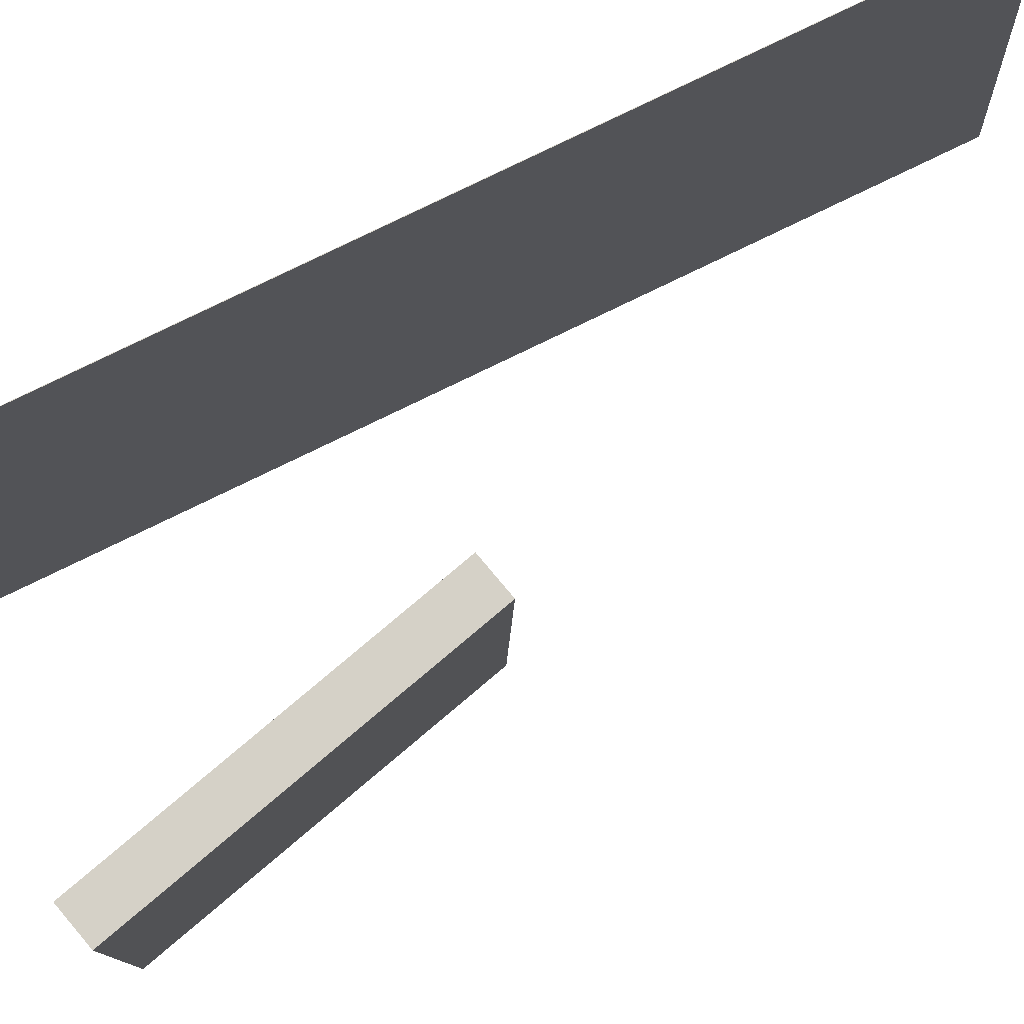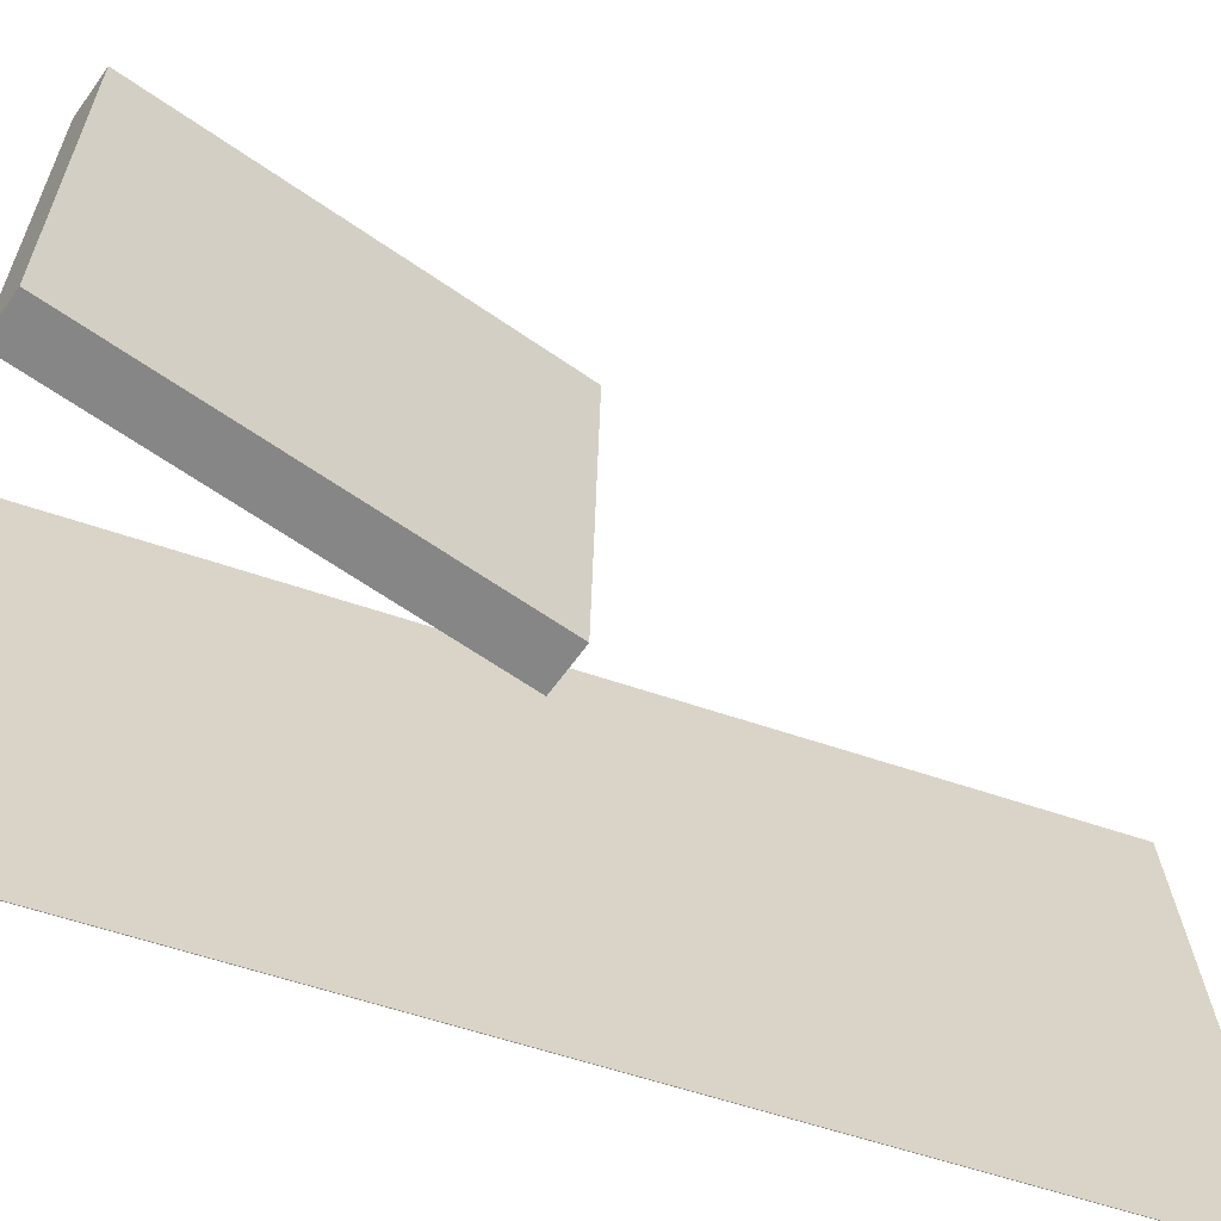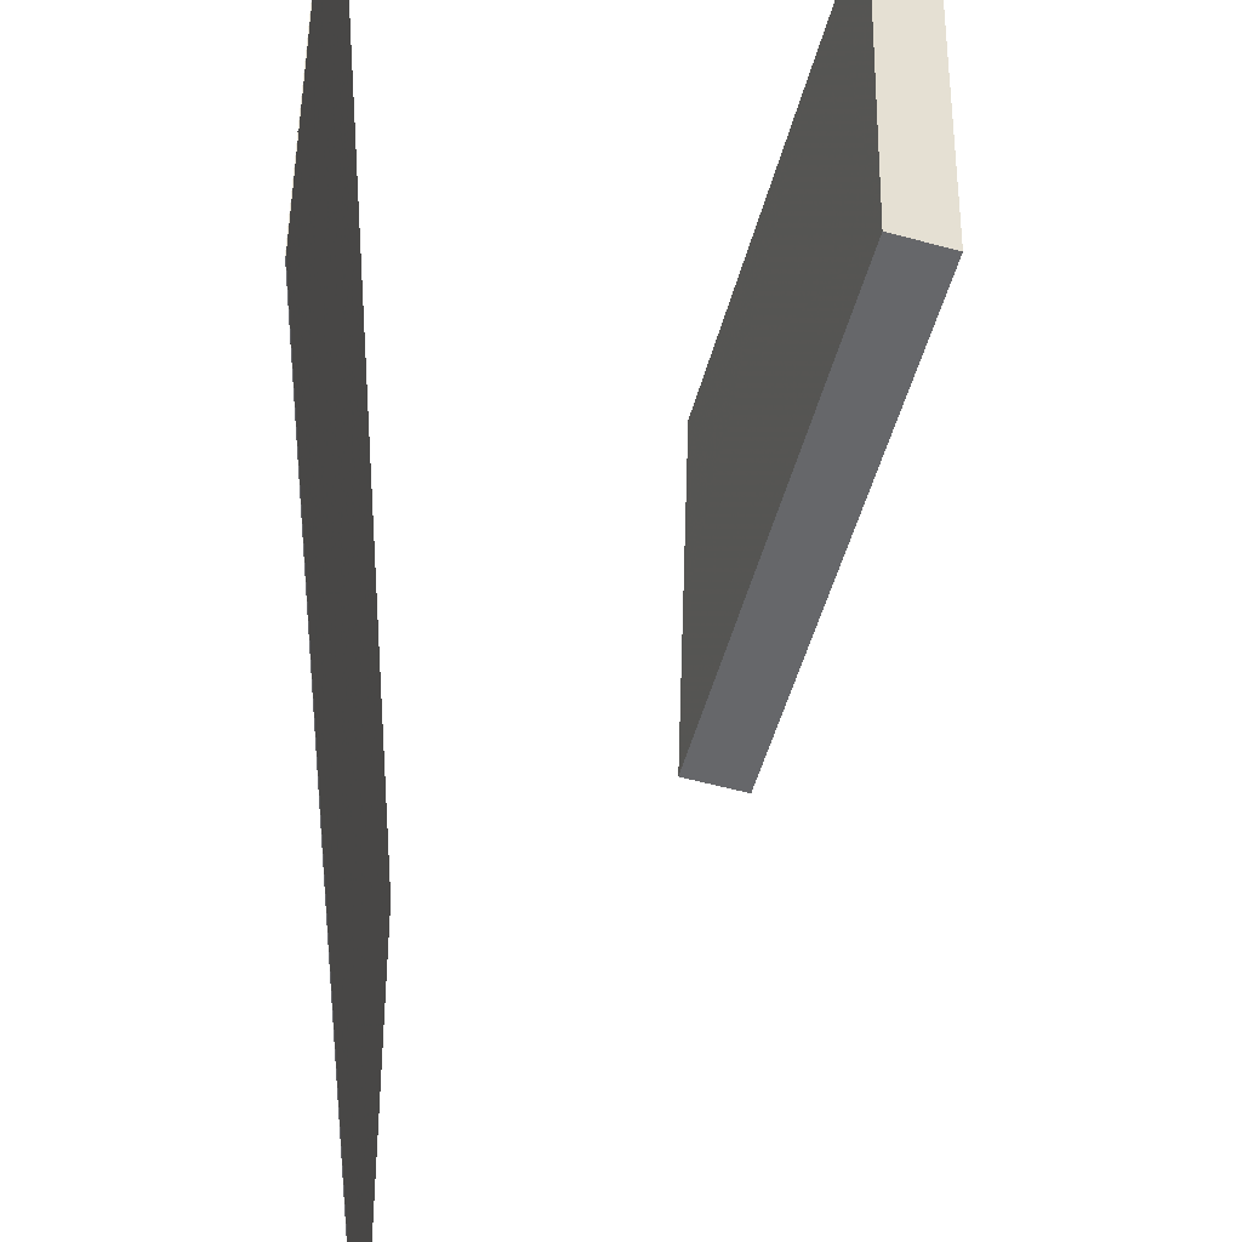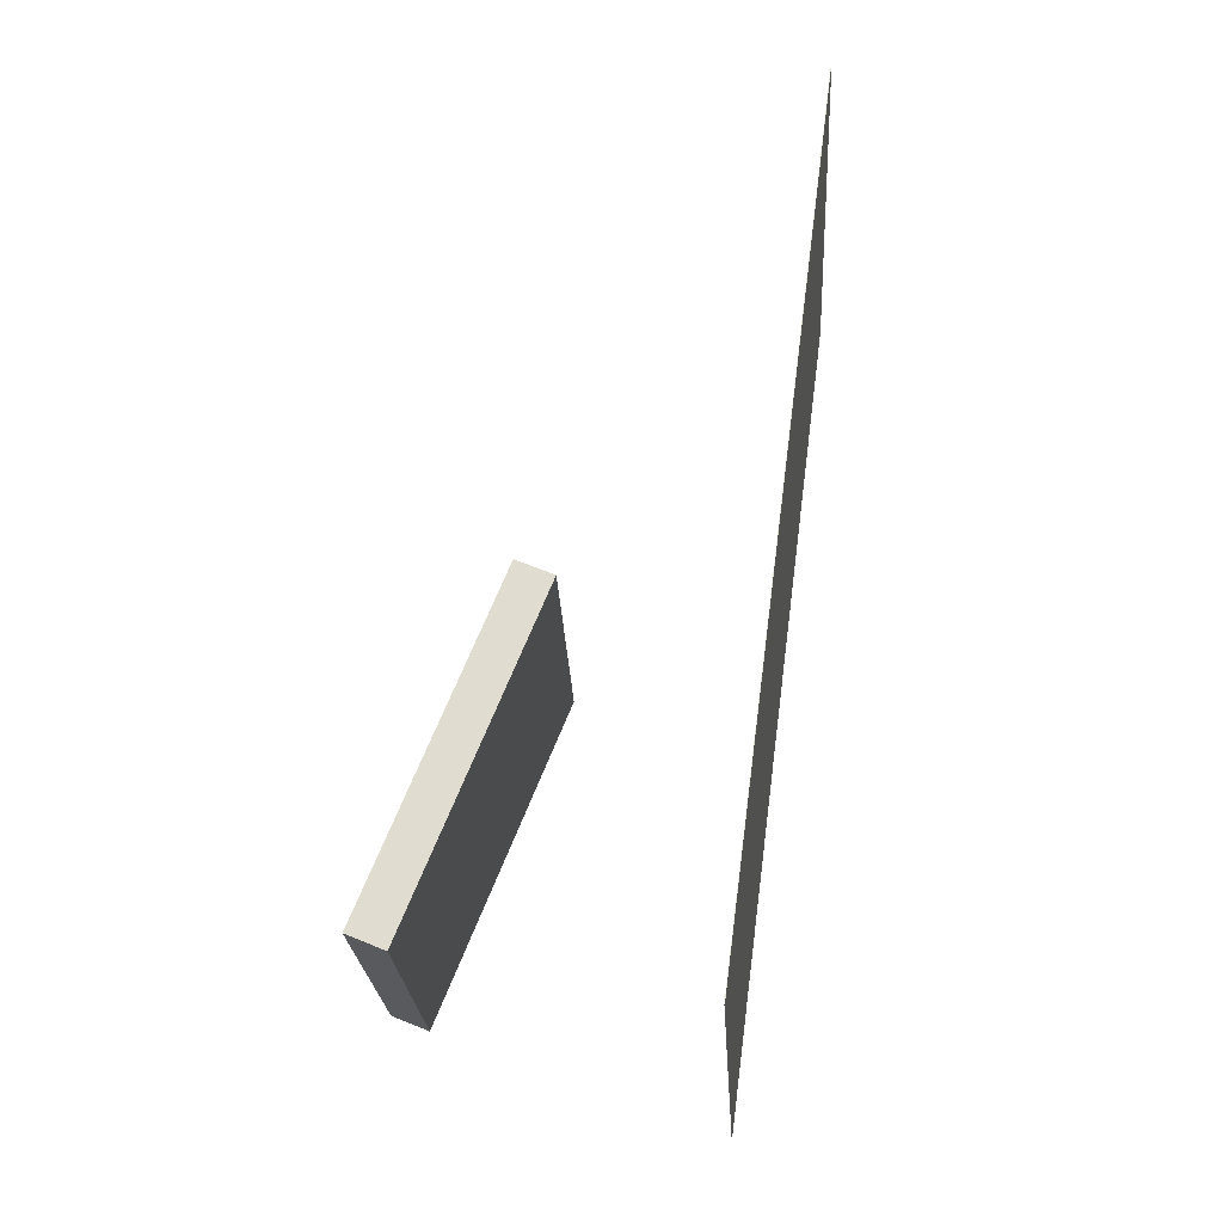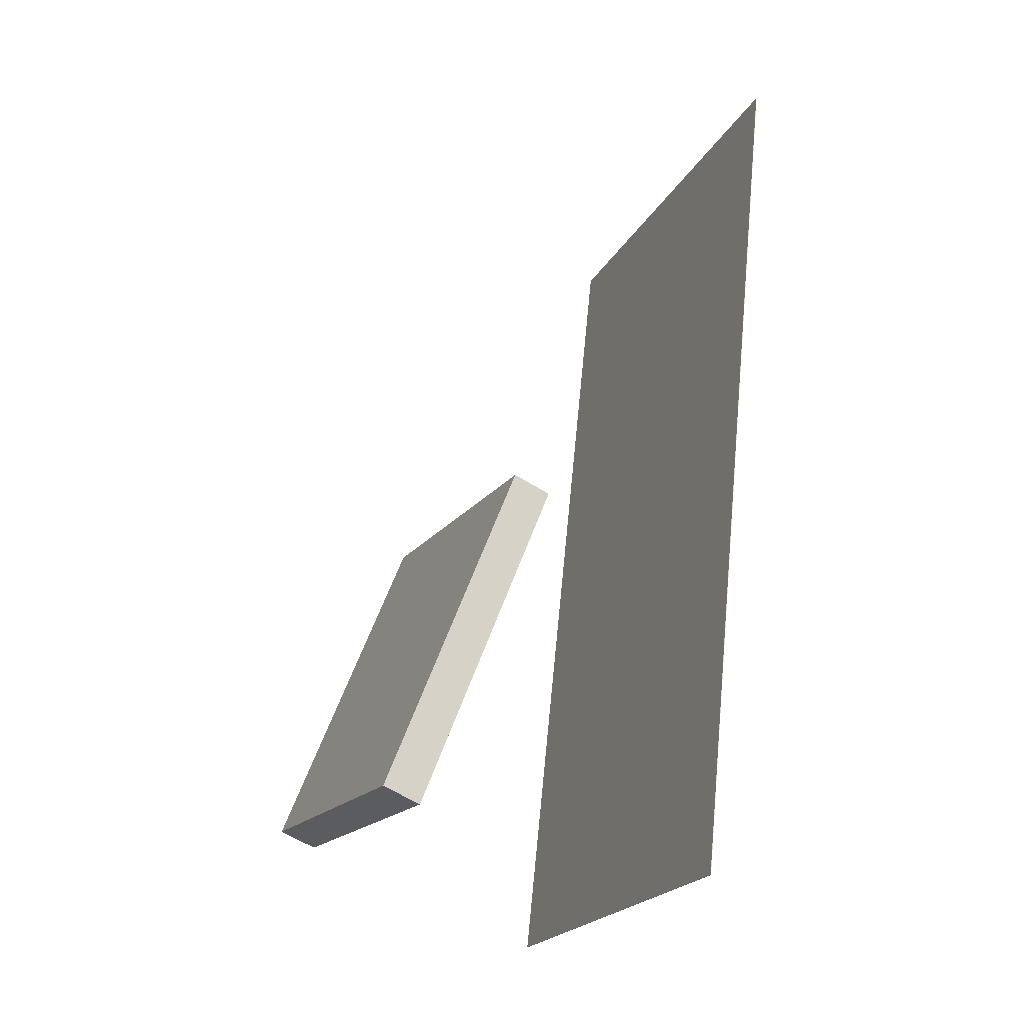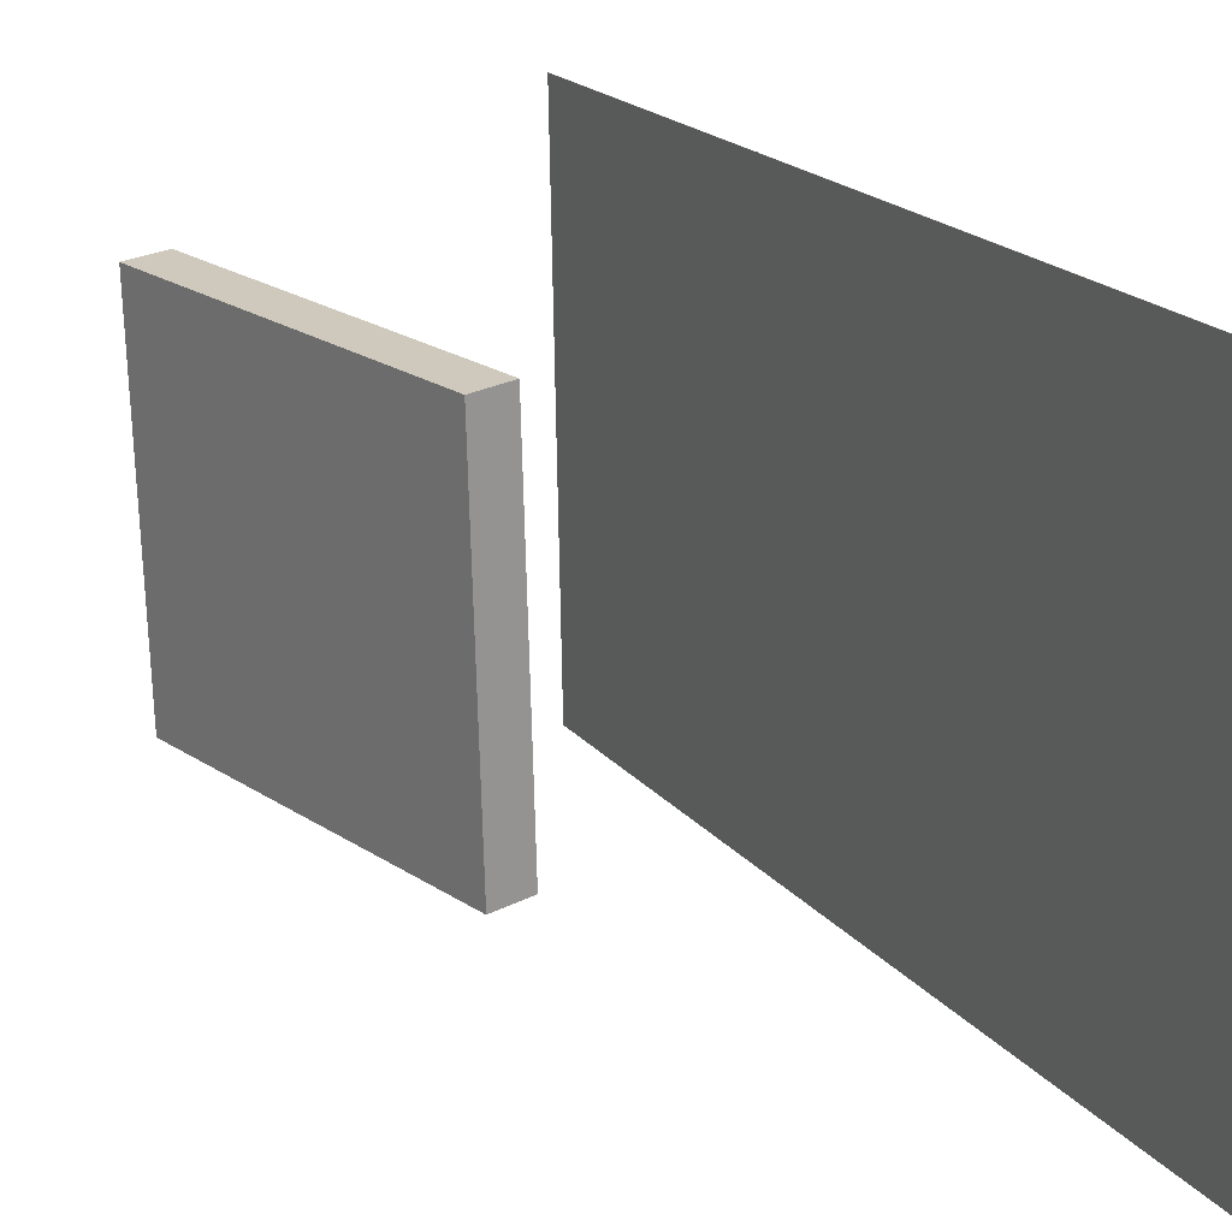
<metadata>
{"format":"obj","ext":"obj","renderer":"f3d","projection":"perspective","resolution":1024,"background":"white","views":[{"elev":78.3,"azim":72.1,"up":"+Z"},{"elev":-63.7,"azim":77.2,"up":"+Z"},{"elev":-51.9,"azim":6.9,"up":"+Z"},{"elev":-21.9,"azim":-176.6,"up":"+Y"},{"elev":-18.0,"azim":158.6,"up":"+Y"},{"elev":21.7,"azim":161.8,"up":"+Z"}]}
</metadata>
<code>
v -0.07806 -0.3581 -0.2056
v -0.07775 -0.3826 0.2368
v -0.07846 -0.3581 -0.2056
v -0.07814 -0.3826 0.2368
v -0.1854 0.4774 -0.1593
v -0.185 0.4529 0.2831
v -0.1858 0.4773 -0.1593
v -0.1854 0.4529 0.2831
f 1.0 7.0 5.0
f 1.0 3.0 7.0
f 1.0 4.0 3.0
f 1.0 2.0 4.0
f 3.0 8.0 7.0
f 3.0 4.0 8.0
f 5.0 7.0 8.0
f 5.0 8.0 6.0
f 1.0 5.0 6.0
f 1.0 6.0 2.0
f 2.0 6.0 8.0
f 2.0 8.0 4.0
v 0.1776 -0.3006 -0.1442
v 0.1865 -0.2972 0.1678
v 0.05159 0.006566 -0.144
v 0.0605 0.009936 0.1681
v 0.2126 -0.2862 -0.1454
v 0.2215 -0.2829 0.1666
v 0.08656 0.02091 -0.1451
v 0.09548 0.02428 0.1669
f 9.0 15.0 13.0
f 9.0 11.0 15.0
f 9.0 12.0 11.0
f 9.0 10.0 12.0
f 11.0 16.0 15.0
f 11.0 12.0 16.0
f 13.0 15.0 16.0
f 13.0 16.0 14.0
f 9.0 13.0 14.0
f 9.0 14.0 10.0
f 10.0 14.0 16.0
f 10.0 16.0 12.0

</code>
